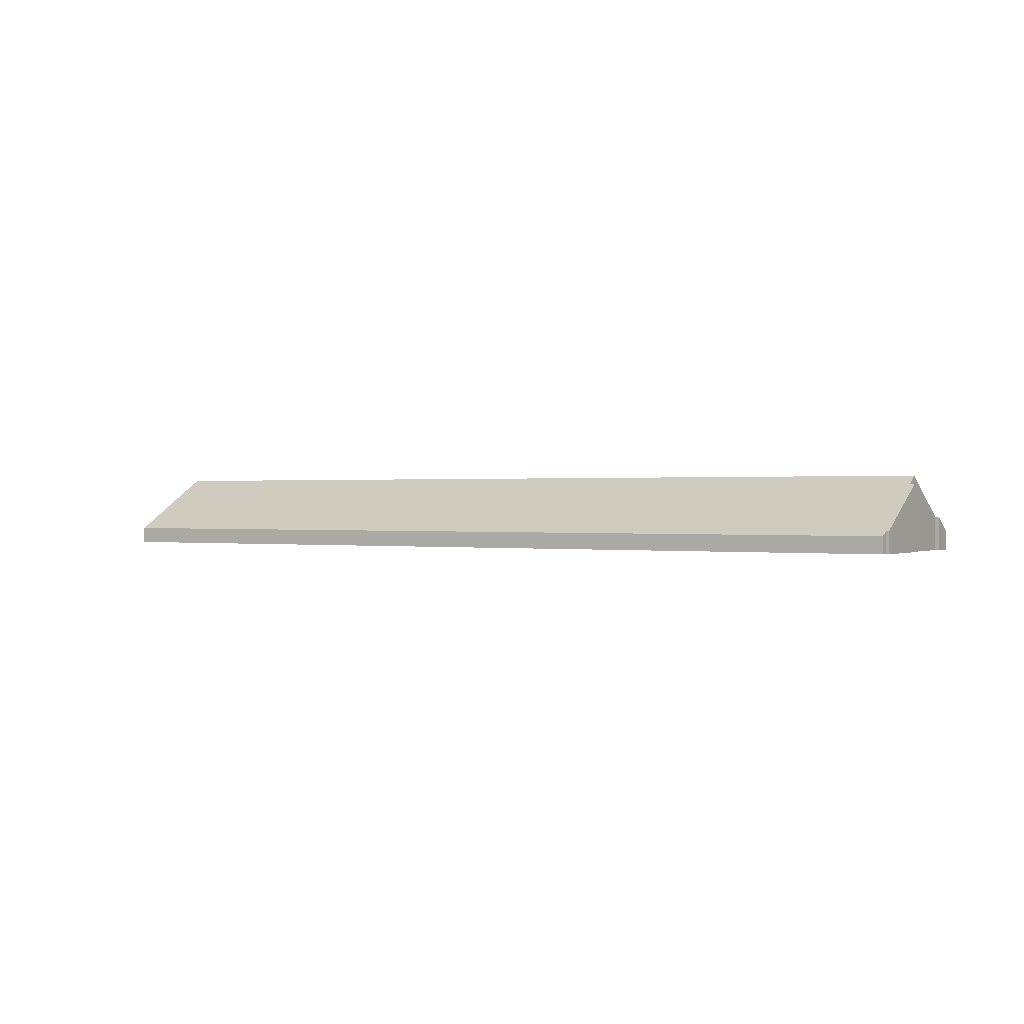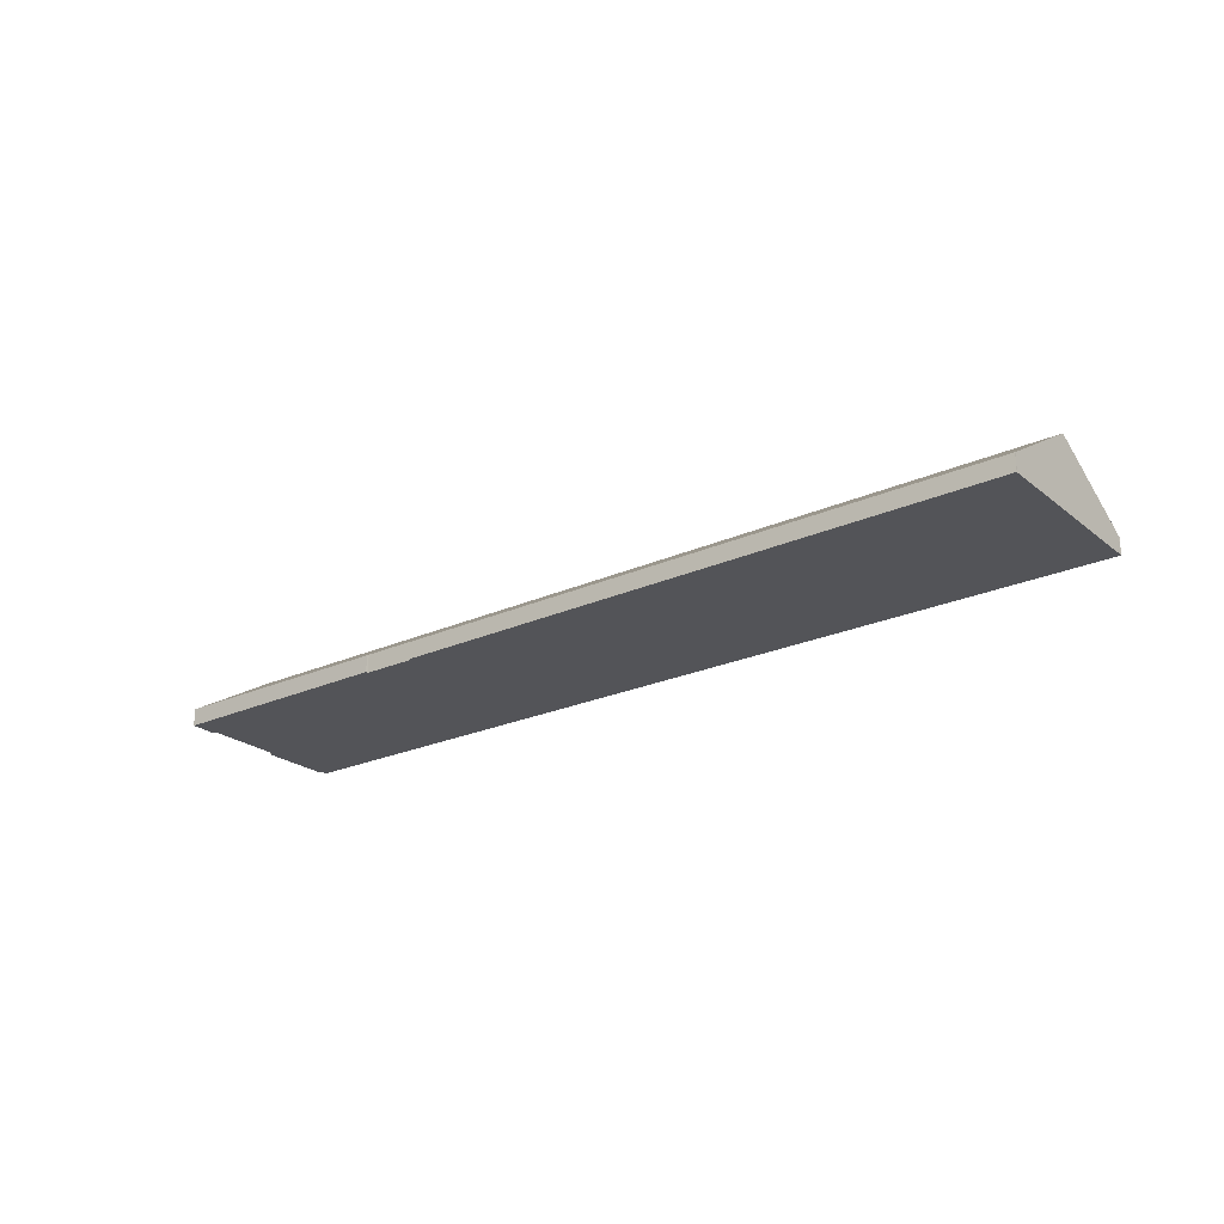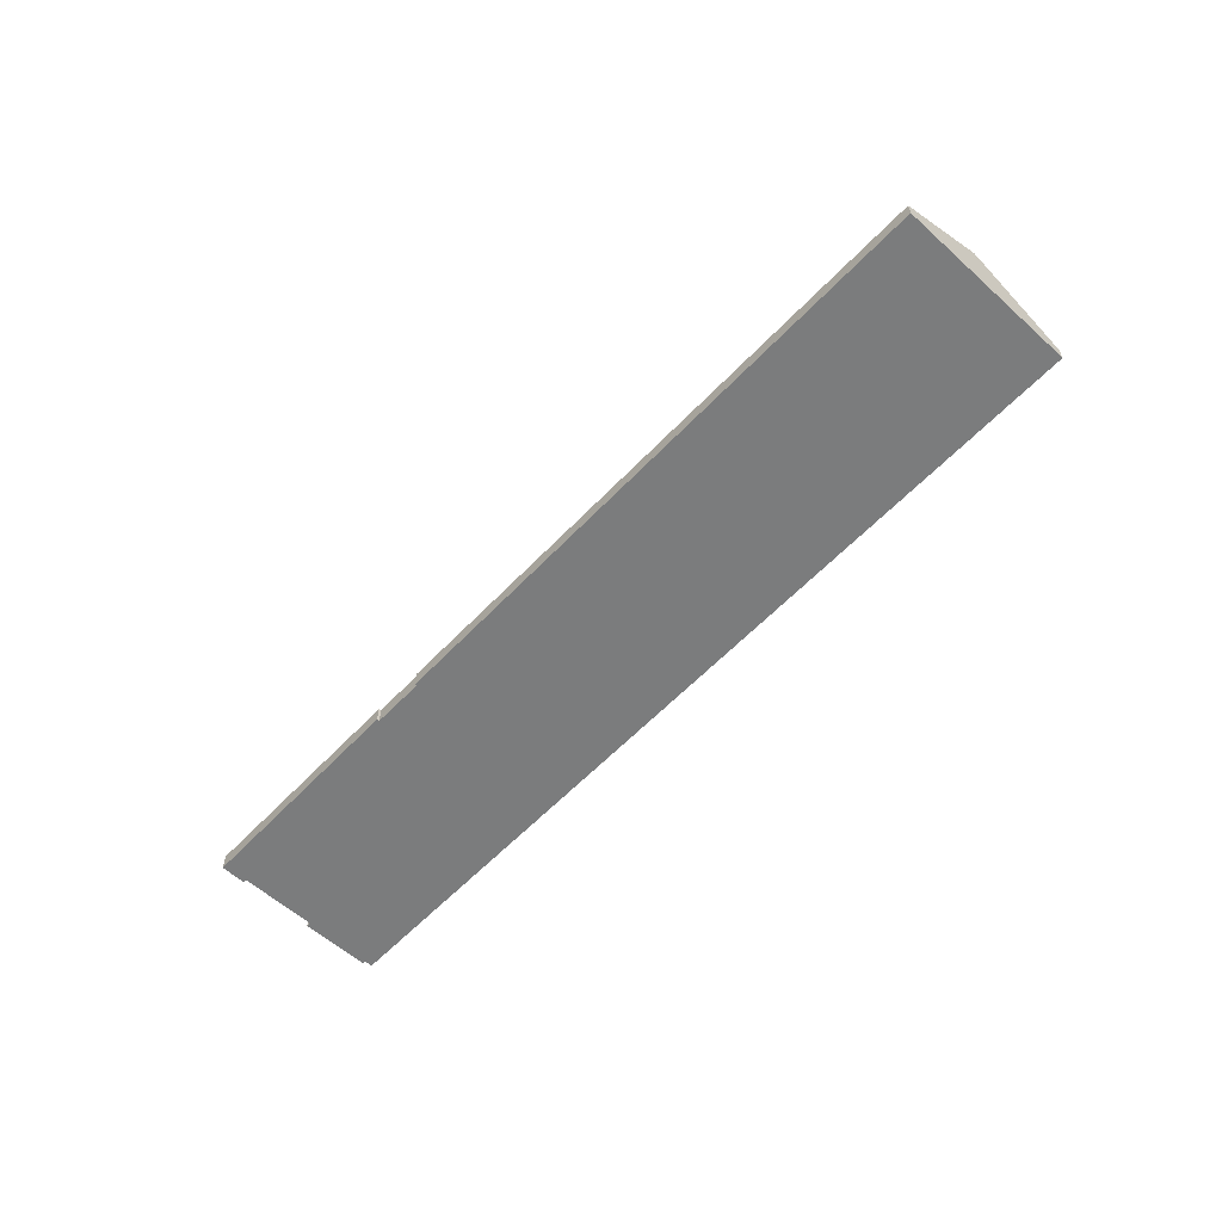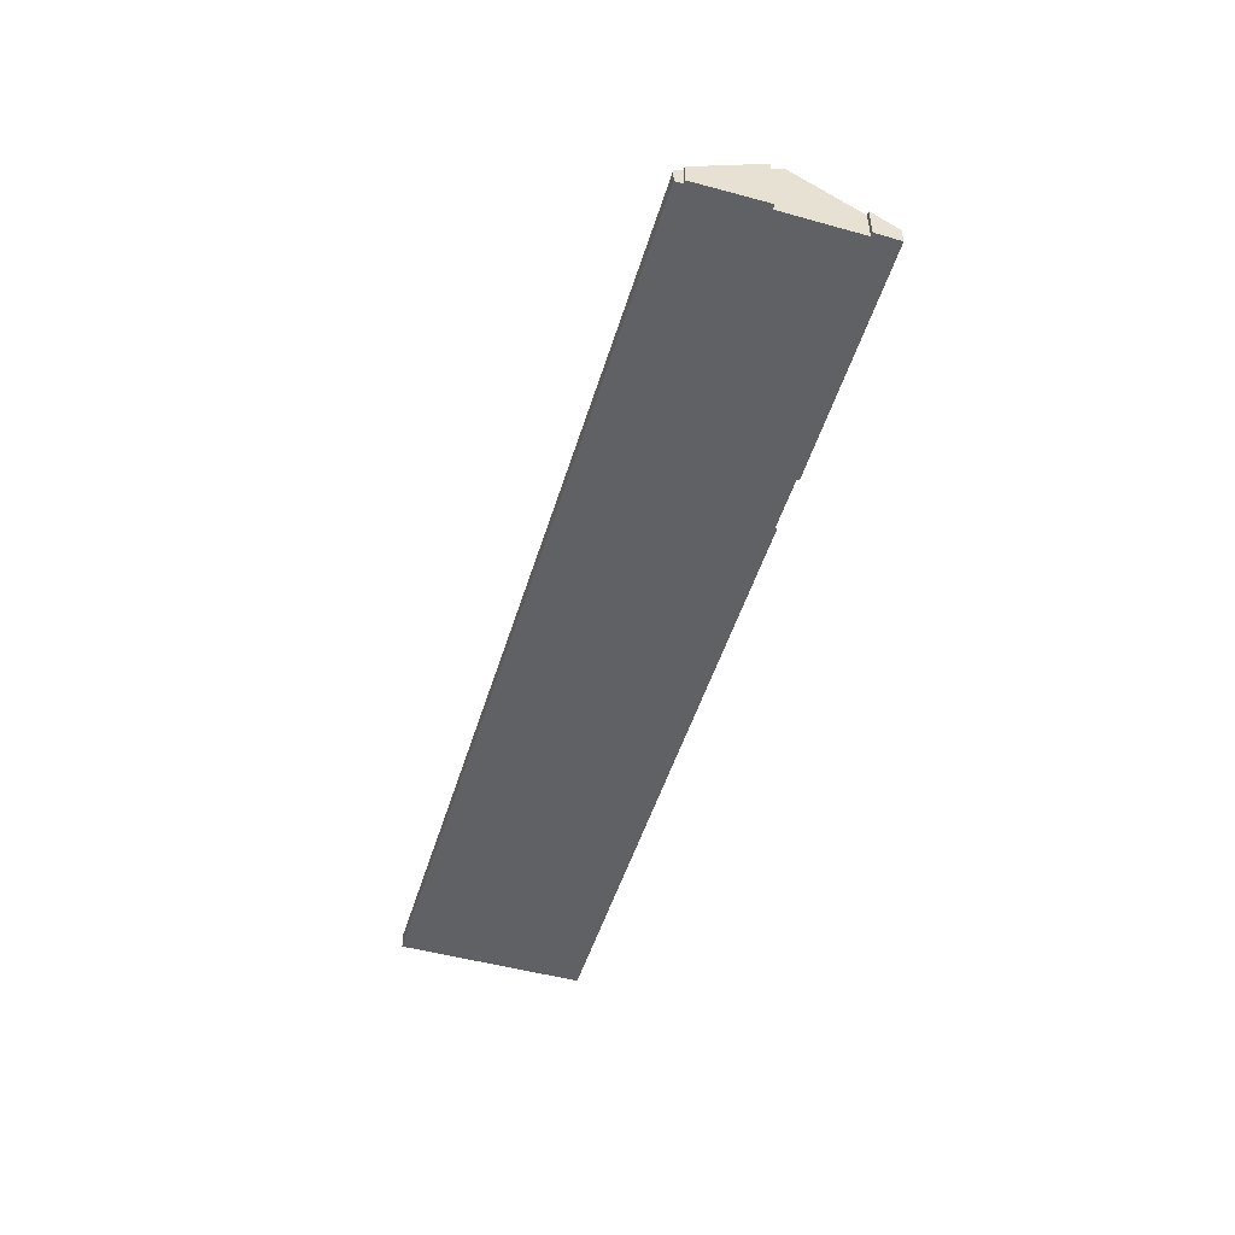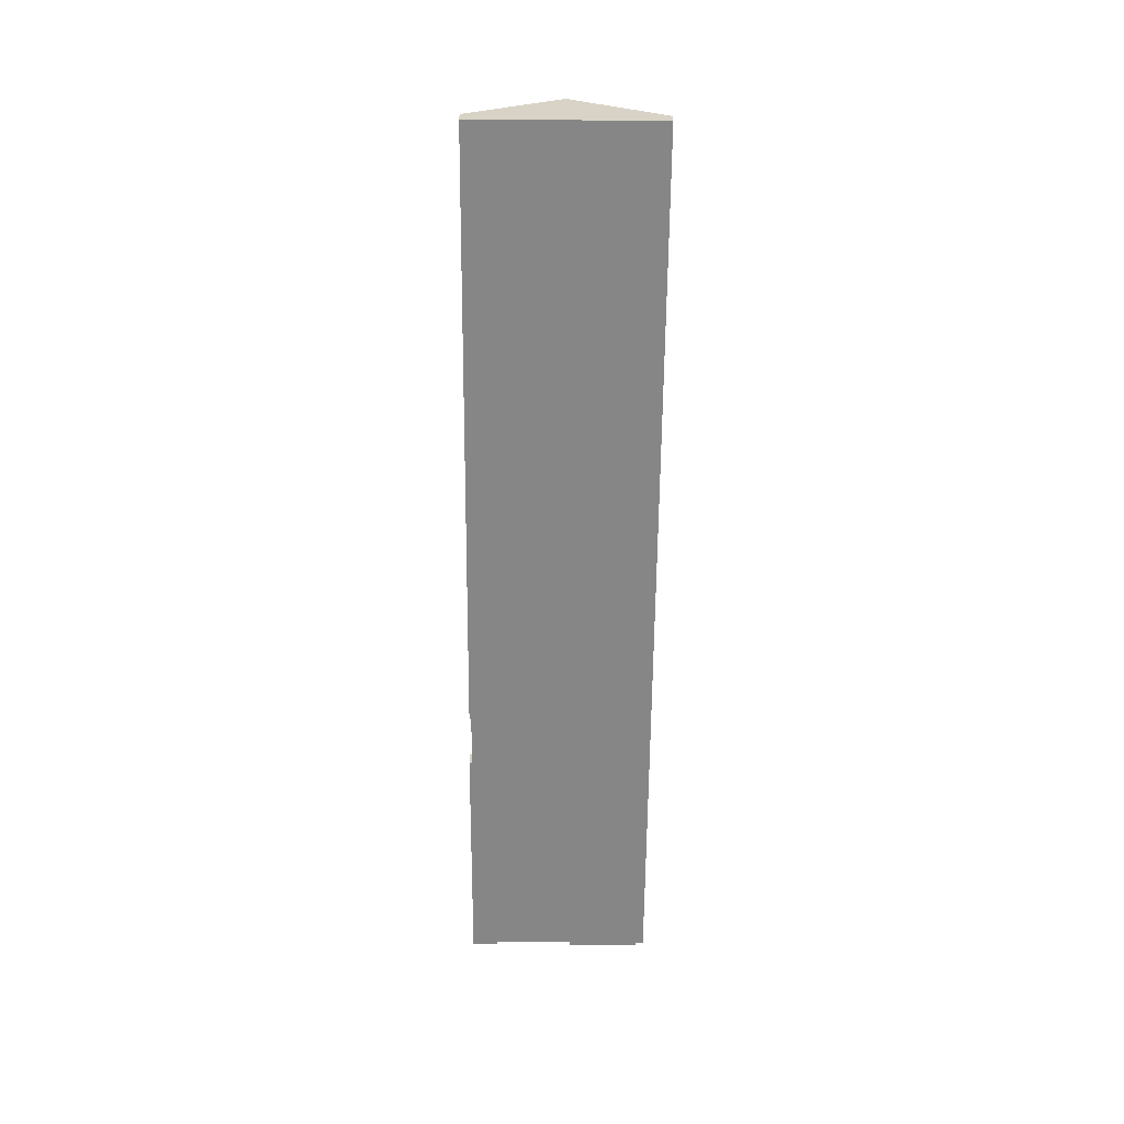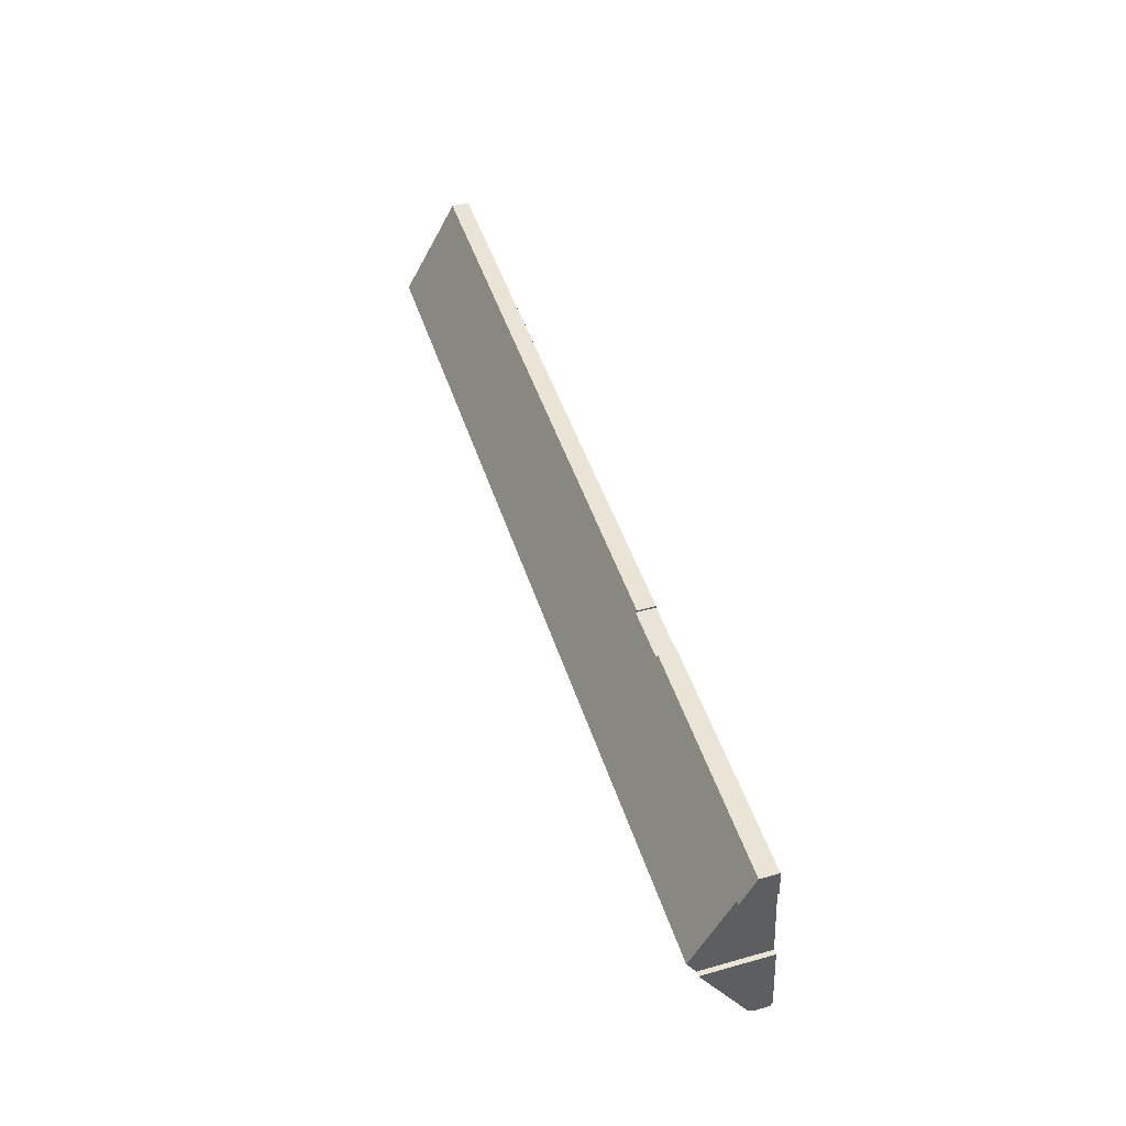
<metadata>
{"format":"obj","ext":"obj","renderer":"f3d","projection":"perspective","resolution":1024,"background":"white","views":[{"elev":0.4,"azim":-141.4,"up":"+Y"},{"elev":-23.5,"azim":44.6,"up":"+Y"},{"elev":-58.7,"azim":54.5,"up":"+Y"},{"elev":-50.0,"azim":-99.4,"up":"+Y"},{"elev":-62.0,"azim":96.9,"up":"+Y"},{"elev":52.5,"azim":-107.0,"up":"+Z"}]}
</metadata>
<code>
v  266.5 4.872 16.96
v  89.89 5.299 39.26
v  89.96 4.951 39.83
v  74.6 4.828 42.03
v  5.79 9.558 43.13
v  6.891 5.057 50.47
v  6.877 9.551 43
v  4.362 21.09 24.14
v  74.54 5.269 41.31
v  263 21.09 -9.562
v  266.4 4.993 16.76
v  263.6 18.23 -4.882
v  2.514 18.66 20.34
v  0.853 6.237 -0.099
v  0 6.23 3.815e-16
v  259.6 4.765 -36.26
v  259.6 4.935 -35.98
v  262.4 18.21 -14.28
v  3.834 18.67 20.18
v  0.568 4.773 -2.497
v  5.79 -2.641e-15 43.13
v  6.891 -3.091e-15 50.47
v  89.89 -2.404e-15 39.26
v  89.96 -2.439e-15 39.83
v  0.853 6.062e-18 -0.099
v  0.568 1.529e-16 -2.497
v  2.514 -1.246e-15 20.34
v  0 0 0
v  3.834 -1.236e-15 20.18
v  6.877 -2.633e-15 43
v  4.362 -1.478e-15 24.14
v  74.6 -2.574e-15 42.03
v  74.54 -2.529e-15 41.31
v  266.5 -1.038e-15 16.96
v  266.4 -1.026e-15 16.76
v  263.6 2.989e-16 -4.882
v  263 5.855e-16 -9.562
v  262.4 8.745e-16 -14.28
v  259.6 2.203e-15 -35.98
v  259.6 2.22e-15 -36.26
g defaultobject
f 1 2 3
f 4 5 6
f 5 4 7
f 7 4 8
f 8 4 9
f 8 9 10
f 10 9 2
f 10 2 11
f 11 2 1
f 10 11 12
f 13 14 15
f 14 13 16
f 16 13 17
f 17 13 18
f 18 13 19
f 18 19 8
f 18 8 10
f 16 20 14
f 21 6 5
f 6 21 22
f 23 3 2
f 3 23 24
f 20 25 14
f 25 20 26
f 15 27 13
f 27 15 28
f 19 7 8
f 7 19 29
f 7 29 30
f 30 29 31
f 22 4 6
f 4 22 32
f 9 23 2
f 23 9 33
f 24 1 3
f 1 24 34
f 13 29 19
f 29 13 27
f 4 33 9
f 33 4 32
f 1 35 11
f 35 1 34
f 35 12 11
f 12 35 36
f 12 36 10
f 10 36 37
f 10 37 18
f 18 37 38
f 18 38 17
f 17 38 39
f 39 16 17
f 16 39 40
f 16 26 20
f 26 16 40
f 25 15 14
f 15 25 28
f 7 21 5
f 21 7 30
f 22 21 30
f 27 28 25
f 40 25 26
f 25 40 27
f 27 40 29
f 29 40 31
f 31 40 30
f 30 40 22
f 22 40 33
f 33 40 23
f 23 40 24
f 24 40 39
f 24 39 38
f 24 38 35
f 24 35 34
f 35 38 37
f 35 37 36
f 32 22 33

</code>
